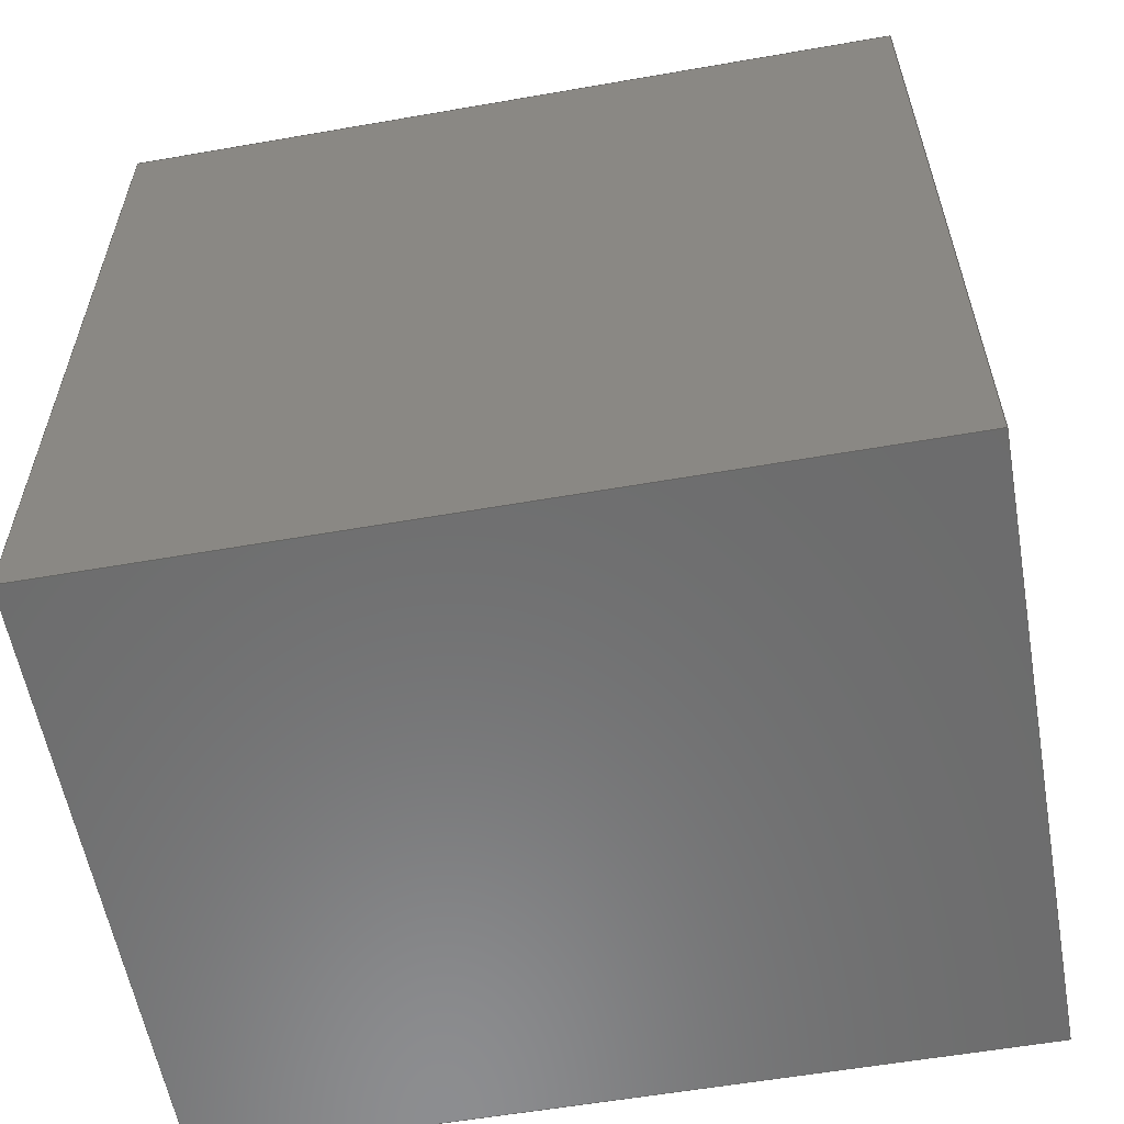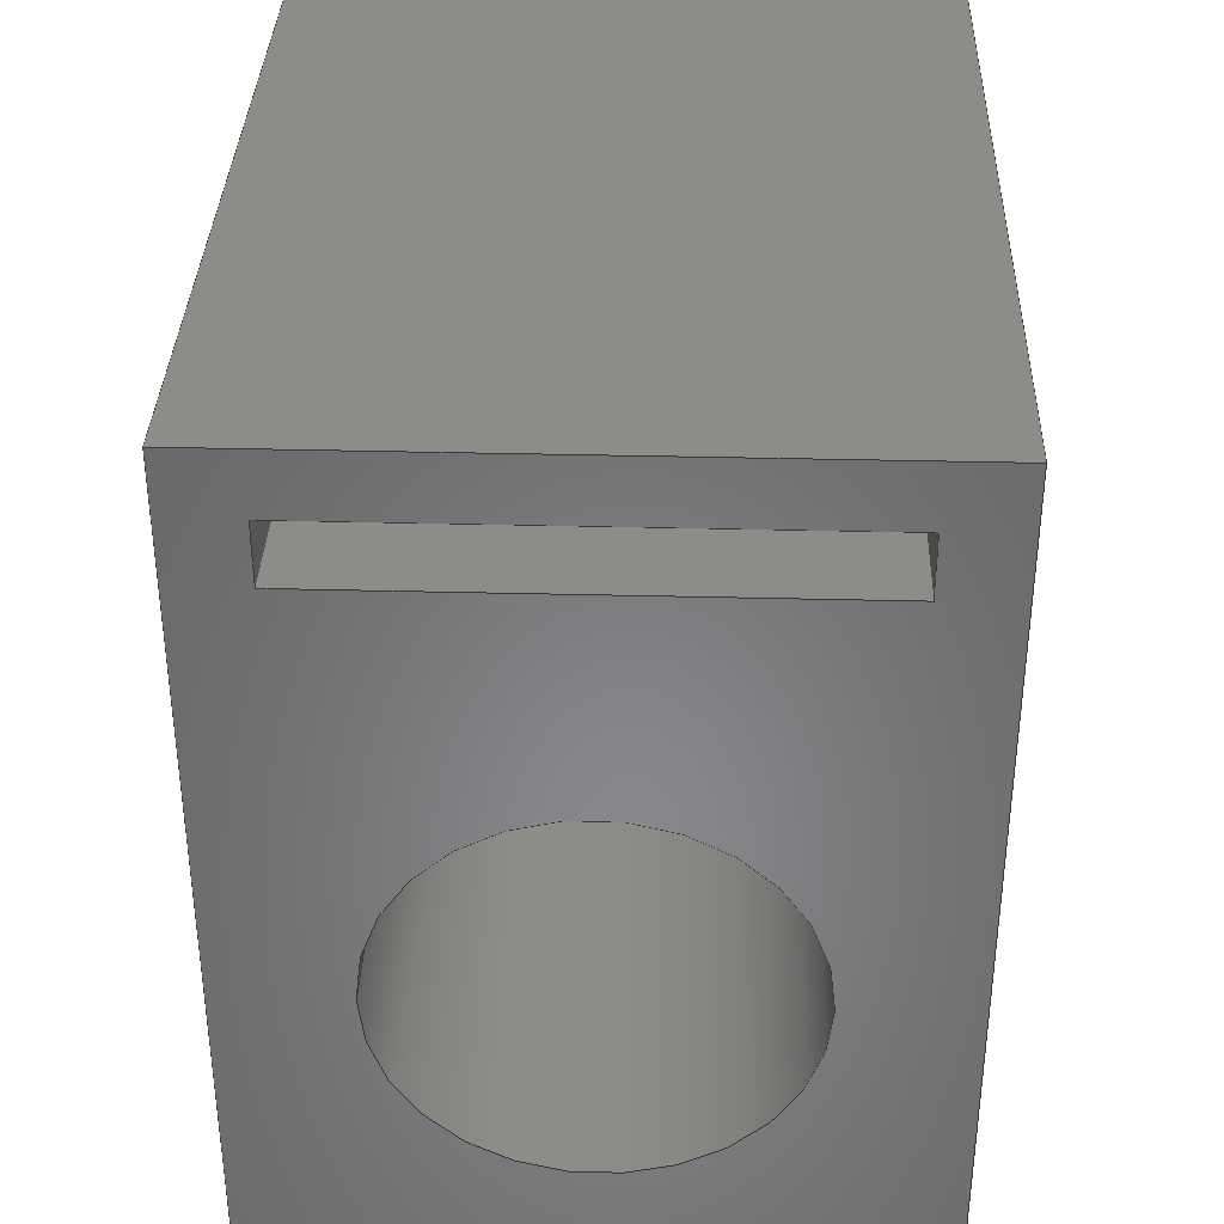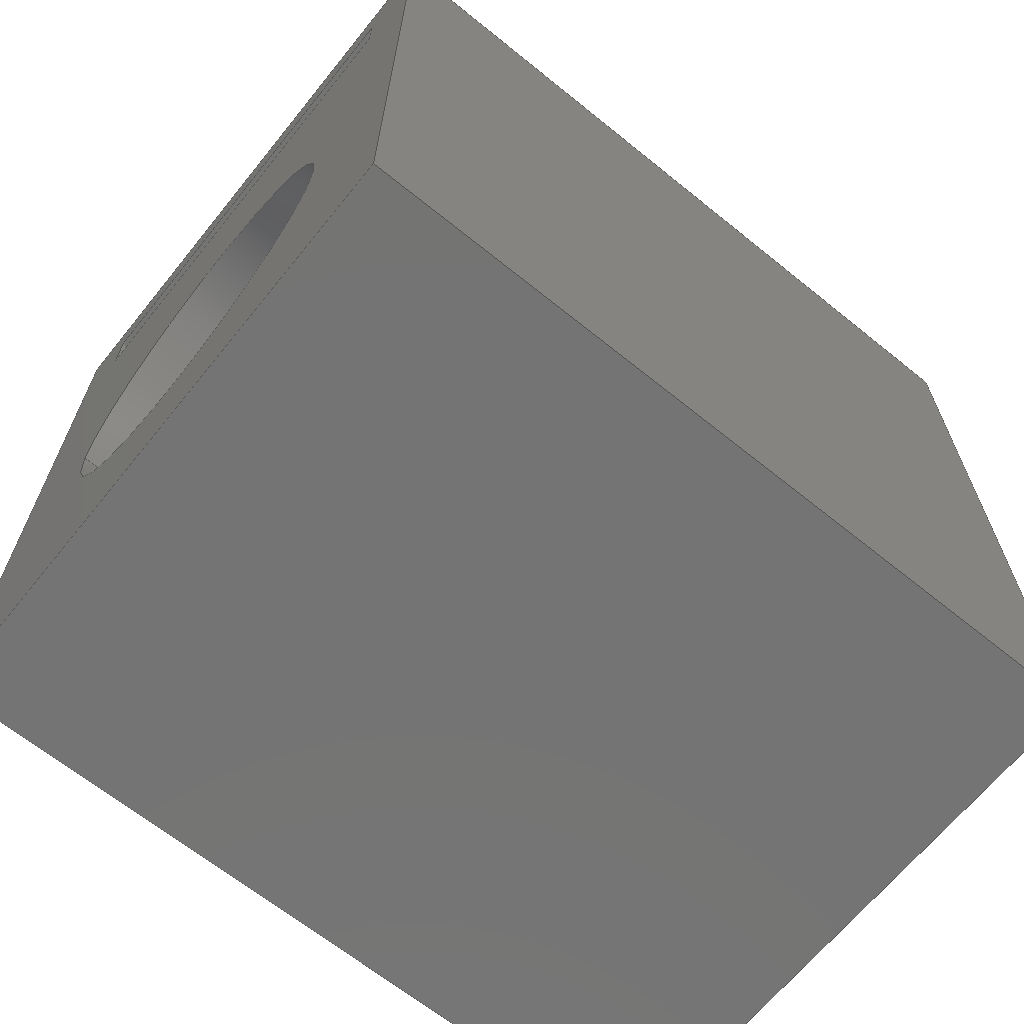
<metadata>
{"format":"step","ext":"step","renderer":"f3d","projection":"perspective","resolution":1024,"background":"white","views":[{"elev":-58.2,"azim":-79.8,"up":"+Y"},{"elev":35.4,"azim":-178.1,"up":"+Y"},{"elev":-66.4,"azim":-129.0,"up":"+Y"}]}
</metadata>
<code>
ISO-10303-21;
DATA;
#1=SHAPE_REPRESENTATION_RELATIONSHIP('','',#247,#2);
#2=ADVANCED_BREP_SHAPE_REPRESENTATION('',(#245),#398);
#3=CONICAL_SURFACE('',#267,0.007,0.7854);
#4=LINE('',#339,#28);
#5=LINE('',#342,#29);
#6=LINE('',#344,#30);
#7=LINE('',#346,#31);
#8=LINE('',#348,#32);
#9=LINE('',#350,#33);
#10=LINE('',#352,#34);
#11=LINE('',#354,#35);
#12=LINE('',#356,#36);
#13=LINE('',#358,#37);
#14=LINE('',#360,#38);
#15=LINE('',#361,#39);
#16=LINE('',#365,#40);
#17=LINE('',#368,#41);
#18=LINE('',#370,#42);
#19=LINE('',#372,#43);
#20=LINE('',#374,#44);
#21=LINE('',#377,#45);
#22=LINE('',#379,#46);
#23=LINE('',#381,#47);
#24=LINE('',#383,#48);
#25=LINE('',#384,#49);
#26=LINE('',#386,#50);
#27=LINE('',#388,#51);
#28=VECTOR('',#278,1);
#29=VECTOR('',#279,1);
#30=VECTOR('',#280,1);
#31=VECTOR('',#281,1);
#32=VECTOR('',#284,1);
#33=VECTOR('',#285,1);
#34=VECTOR('',#286,1);
#35=VECTOR('',#289,1);
#36=VECTOR('',#290,1);
#37=VECTOR('',#291,1);
#38=VECTOR('',#294,1);
#39=VECTOR('',#295,1);
#40=VECTOR('',#300,1);
#41=VECTOR('',#301,1);
#42=VECTOR('',#302,1);
#43=VECTOR('',#303,1);
#44=VECTOR('',#306,1);
#45=VECTOR('',#307,1);
#46=VECTOR('',#308,1);
#47=VECTOR('',#309,1);
#48=VECTOR('',#312,1);
#49=VECTOR('',#313,1);
#50=VECTOR('',#316,1);
#51=VECTOR('',#319,1);
#52=PLANE('',#252);
#53=PLANE('',#253);
#54=PLANE('',#254);
#55=PLANE('',#255);
#56=PLANE('',#256);
#57=PLANE('',#258);
#58=PLANE('',#259);
#59=PLANE('',#260);
#60=PLANE('',#261);
#61=PLANE('',#262);
#62=PLANE('',#266);
#63=ORIENTED_EDGE('',*,*,#121,.F.);
#64=ORIENTED_EDGE('',*,*,#122,.T.);
#65=ORIENTED_EDGE('',*,*,#123,.F.);
#66=ORIENTED_EDGE('',*,*,#124,.F.);
#67=ORIENTED_EDGE('',*,*,#125,.T.);
#68=ORIENTED_EDGE('',*,*,#126,.T.);
#69=ORIENTED_EDGE('',*,*,#127,.F.);
#70=ORIENTED_EDGE('',*,*,#128,.F.);
#71=ORIENTED_EDGE('',*,*,#129,.T.);
#72=ORIENTED_EDGE('',*,*,#124,.T.);
#73=ORIENTED_EDGE('',*,*,#130,.F.);
#74=ORIENTED_EDGE('',*,*,#131,.F.);
#75=ORIENTED_EDGE('',*,*,#132,.T.);
#76=ORIENTED_EDGE('',*,*,#128,.T.);
#77=ORIENTED_EDGE('',*,*,#133,.F.);
#78=ORIENTED_EDGE('',*,*,#126,.F.);
#79=ORIENTED_EDGE('',*,*,#134,.T.);
#80=ORIENTED_EDGE('',*,*,#131,.T.);
#81=ORIENTED_EDGE('',*,*,#135,.T.);
#82=ORIENTED_EDGE('',*,*,#136,.F.);
#83=ORIENTED_EDGE('',*,*,#137,.F.);
#84=ORIENTED_EDGE('',*,*,#138,.F.);
#85=ORIENTED_EDGE('',*,*,#139,.F.);
#86=ORIENTED_EDGE('',*,*,#125,.F.);
#87=ORIENTED_EDGE('',*,*,#129,.F.);
#88=ORIENTED_EDGE('',*,*,#132,.F.);
#89=ORIENTED_EDGE('',*,*,#134,.F.);
#90=ORIENTED_EDGE('',*,*,#121,.T.);
#91=ORIENTED_EDGE('',*,*,#140,.T.);
#92=ORIENTED_EDGE('',*,*,#141,.T.);
#93=ORIENTED_EDGE('',*,*,#142,.T.);
#94=ORIENTED_EDGE('',*,*,#143,.T.);
#95=ORIENTED_EDGE('',*,*,#123,.T.);
#96=ORIENTED_EDGE('',*,*,#133,.T.);
#97=ORIENTED_EDGE('',*,*,#130,.T.);
#98=ORIENTED_EDGE('',*,*,#127,.T.);
#99=ORIENTED_EDGE('',*,*,#136,.T.);
#100=ORIENTED_EDGE('',*,*,#144,.F.);
#101=ORIENTED_EDGE('',*,*,#141,.F.);
#102=ORIENTED_EDGE('',*,*,#145,.T.);
#103=ORIENTED_EDGE('',*,*,#139,.T.);
#104=ORIENTED_EDGE('',*,*,#146,.F.);
#105=ORIENTED_EDGE('',*,*,#142,.F.);
#106=ORIENTED_EDGE('',*,*,#144,.T.);
#107=ORIENTED_EDGE('',*,*,#138,.T.);
#108=ORIENTED_EDGE('',*,*,#147,.F.);
#109=ORIENTED_EDGE('',*,*,#143,.F.);
#110=ORIENTED_EDGE('',*,*,#146,.T.);
#111=ORIENTED_EDGE('',*,*,#137,.T.);
#112=ORIENTED_EDGE('',*,*,#145,.F.);
#113=ORIENTED_EDGE('',*,*,#140,.F.);
#114=ORIENTED_EDGE('',*,*,#147,.T.);
#115=ORIENTED_EDGE('',*,*,#148,.T.);
#116=ORIENTED_EDGE('',*,*,#149,.F.);
#117=ORIENTED_EDGE('',*,*,#122,.F.);
#118=ORIENTED_EDGE('',*,*,#149,.T.);
#119=ORIENTED_EDGE('',*,*,#135,.F.);
#120=ORIENTED_EDGE('',*,*,#148,.F.);
#121=EDGE_CURVE('',#150,#150,#171,.T.);
#122=EDGE_CURVE('',#151,#151,#172,.T.);
#123=EDGE_CURVE('',#152,#153,#4,.T.);
#124=EDGE_CURVE('',#154,#152,#5,.T.);
#125=EDGE_CURVE('',#154,#155,#6,.T.);
#126=EDGE_CURVE('',#155,#153,#7,.T.);
#127=EDGE_CURVE('',#156,#152,#8,.T.);
#128=EDGE_CURVE('',#157,#156,#9,.T.);
#129=EDGE_CURVE('',#157,#154,#10,.T.);
#130=EDGE_CURVE('',#158,#156,#11,.T.);
#131=EDGE_CURVE('',#159,#158,#12,.T.);
#132=EDGE_CURVE('',#159,#157,#13,.T.);
#133=EDGE_CURVE('',#153,#158,#14,.T.);
#134=EDGE_CURVE('',#155,#159,#15,.T.);
#135=EDGE_CURVE('',#160,#160,#173,.F.);
#136=EDGE_CURVE('',#161,#162,#16,.T.);
#137=EDGE_CURVE('',#163,#161,#17,.T.);
#138=EDGE_CURVE('',#164,#163,#18,.T.);
#139=EDGE_CURVE('',#162,#164,#19,.T.);
#140=EDGE_CURVE('',#165,#166,#20,.T.);
#141=EDGE_CURVE('',#166,#167,#21,.T.);
#142=EDGE_CURVE('',#167,#168,#22,.T.);
#143=EDGE_CURVE('',#168,#165,#23,.T.);
#144=EDGE_CURVE('',#167,#162,#24,.T.);
#145=EDGE_CURVE('',#166,#161,#25,.T.);
#146=EDGE_CURVE('',#168,#164,#26,.T.);
#147=EDGE_CURVE('',#165,#163,#27,.T.);
#148=EDGE_CURVE('',#169,#169,#174,.T.);
#149=EDGE_CURVE('',#170,#170,#175,.T.);
#150=VERTEX_POINT('',#335);
#151=VERTEX_POINT('',#337);
#152=VERTEX_POINT('',#340);
#153=VERTEX_POINT('',#341);
#154=VERTEX_POINT('',#343);
#155=VERTEX_POINT('',#345);
#156=VERTEX_POINT('',#349);
#157=VERTEX_POINT('',#351);
#158=VERTEX_POINT('',#355);
#159=VERTEX_POINT('',#357);
#160=VERTEX_POINT('',#364);
#161=VERTEX_POINT('',#366);
#162=VERTEX_POINT('',#367);
#163=VERTEX_POINT('',#369);
#164=VERTEX_POINT('',#371);
#165=VERTEX_POINT('',#375);
#166=VERTEX_POINT('',#376);
#167=VERTEX_POINT('',#378);
#168=VERTEX_POINT('',#380);
#169=VERTEX_POINT('',#392);
#170=VERTEX_POINT('',#394);
#171=CIRCLE('',#250,0.0055);
#172=CIRCLE('',#251,0.0055);
#173=CIRCLE('',#257,0.008);
#174=CIRCLE('',#264,0.007);
#175=CIRCLE('',#265,0.007);
#176=EDGE_LOOP('',(#63));
#177=EDGE_LOOP('',(#64));
#178=EDGE_LOOP('',(#65,#66,#67,#68));
#179=EDGE_LOOP('',(#69,#70,#71,#72));
#180=EDGE_LOOP('',(#73,#74,#75,#76));
#181=EDGE_LOOP('',(#77,#78,#79,#80));
#182=EDGE_LOOP('',(#81));
#183=EDGE_LOOP('',(#82,#83,#84,#85));
#184=EDGE_LOOP('',(#86,#87,#88,#89));
#185=EDGE_LOOP('',(#90));
#186=EDGE_LOOP('',(#91,#92,#93,#94));
#187=EDGE_LOOP('',(#95,#96,#97,#98));
#188=EDGE_LOOP('',(#99,#100,#101,#102));
#189=EDGE_LOOP('',(#103,#104,#105,#106));
#190=EDGE_LOOP('',(#107,#108,#109,#110));
#191=EDGE_LOOP('',(#111,#112,#113,#114));
#192=EDGE_LOOP('',(#115));
#193=EDGE_LOOP('',(#116));
#194=EDGE_LOOP('',(#117));
#195=EDGE_LOOP('',(#118));
#196=EDGE_LOOP('',(#119));
#197=EDGE_LOOP('',(#120));
#198=FACE_BOUND('',#176,.T.);
#199=FACE_BOUND('',#177,.T.);
#200=FACE_BOUND('',#178,.T.);
#201=FACE_BOUND('',#179,.T.);
#202=FACE_BOUND('',#180,.T.);
#203=FACE_BOUND('',#181,.T.);
#204=FACE_BOUND('',#182,.T.);
#205=FACE_BOUND('',#183,.T.);
#206=FACE_BOUND('',#184,.T.);
#207=FACE_BOUND('',#185,.T.);
#208=FACE_BOUND('',#186,.T.);
#209=FACE_BOUND('',#187,.T.);
#210=FACE_BOUND('',#188,.T.);
#211=FACE_BOUND('',#189,.T.);
#212=FACE_BOUND('',#190,.T.);
#213=FACE_BOUND('',#191,.T.);
#214=FACE_BOUND('',#192,.T.);
#215=FACE_BOUND('',#193,.T.);
#216=FACE_BOUND('',#194,.T.);
#217=FACE_BOUND('',#195,.T.);
#218=FACE_BOUND('',#196,.T.);
#219=FACE_BOUND('',#197,.T.);
#220=CYLINDRICAL_SURFACE('',#249,0.0055);
#221=CYLINDRICAL_SURFACE('',#263,0.007);
#222=ADVANCED_FACE('',(#198,#199),#220,.F.);
#223=ADVANCED_FACE('',(#200),#52,.T.);
#224=ADVANCED_FACE('',(#201),#53,.T.);
#225=ADVANCED_FACE('',(#202),#54,.T.);
#226=ADVANCED_FACE('',(#203),#55,.T.);
#227=ADVANCED_FACE('',(#204,#205,#206),#56,.T.);
#228=ADVANCED_FACE('',(#207,#208,#209),#57,.F.);
#229=ADVANCED_FACE('',(#210),#58,.F.);
#230=ADVANCED_FACE('',(#211),#59,.F.);
#231=ADVANCED_FACE('',(#212),#60,.F.);
#232=ADVANCED_FACE('',(#213),#61,.F.);
#233=ADVANCED_FACE('',(#214,#215),#221,.F.);
#234=ADVANCED_FACE('',(#216,#217),#62,.T.);
#235=ADVANCED_FACE('',(#218,#219),#3,.F.);
#236=CLOSED_SHELL('',(#222,#223,#224,#225,#226,#227,#228,#229,#230,#231,
#232,#233,#234,#235));
#237=STYLED_ITEM('',(#238),#245);
#238=PRESENTATION_STYLE_ASSIGNMENT((#239));
#239=SURFACE_STYLE_USAGE(.BOTH.,#240);
#240=SURFACE_SIDE_STYLE('',(#241));
#241=SURFACE_STYLE_FILL_AREA(#242);
#242=FILL_AREA_STYLE('',(#243));
#243=FILL_AREA_STYLE_COLOUR('',#244);
#244=COLOUR_RGB('',0.6157,0.8118,0.9294);
#245=MANIFOLD_SOLID_BREP('Part 1',#236);
#246=SHAPE_DEFINITION_REPRESENTATION(#403,#247);
#247=SHAPE_REPRESENTATION('Part 1',(#248),#398);
#248=AXIS2_PLACEMENT_3D('',#332,#268,#269);
#249=AXIS2_PLACEMENT_3D('',#333,#270,#271);
#250=AXIS2_PLACEMENT_3D('',#334,#272,#273);
#251=AXIS2_PLACEMENT_3D('',#336,#274,#275);
#252=AXIS2_PLACEMENT_3D('',#338,#276,#277);
#253=AXIS2_PLACEMENT_3D('',#347,#282,#283);
#254=AXIS2_PLACEMENT_3D('',#353,#287,#288);
#255=AXIS2_PLACEMENT_3D('',#359,#292,#293);
#256=AXIS2_PLACEMENT_3D('',#362,#296,#297);
#257=AXIS2_PLACEMENT_3D('',#363,#298,#299);
#258=AXIS2_PLACEMENT_3D('',#373,#304,#305);
#259=AXIS2_PLACEMENT_3D('',#382,#310,#311);
#260=AXIS2_PLACEMENT_3D('',#385,#314,#315);
#261=AXIS2_PLACEMENT_3D('',#387,#317,#318);
#262=AXIS2_PLACEMENT_3D('',#389,#320,#321);
#263=AXIS2_PLACEMENT_3D('',#390,#322,#323);
#264=AXIS2_PLACEMENT_3D('',#391,#324,#325);
#265=AXIS2_PLACEMENT_3D('',#393,#326,#327);
#266=AXIS2_PLACEMENT_3D('',#395,#328,#329);
#267=AXIS2_PLACEMENT_3D('',#396,#330,#331);
#268=DIRECTION('',(0,0,1));
#269=DIRECTION('',(1,0,0));
#270=DIRECTION('',(0,0,1));
#271=DIRECTION('',(1,0,0));
#272=DIRECTION('',(0,0,1));
#273=DIRECTION('',(1,0,0));
#274=DIRECTION('',(0,0,1));
#275=DIRECTION('',(1,0,0));
#276=DIRECTION('',(0,1,0));
#277=DIRECTION('',(0,0,1));
#278=DIRECTION('',(1,0,0));
#279=DIRECTION('',(0,0,-1));
#280=DIRECTION('',(1,0,0));
#281=DIRECTION('',(0,0,-1));
#282=DIRECTION('',(-1,-2.168e-16,0));
#283=DIRECTION('',(2.168e-16,-1,0));
#284=DIRECTION('',(-2.168e-16,1,0));
#285=DIRECTION('',(0,0,-1));
#286=DIRECTION('',(-2.168e-16,1,0));
#287=DIRECTION('',(1.927e-16,-1,0));
#288=DIRECTION('',(1,1.927e-16,0));
#289=DIRECTION('',(-1,-1.927e-16,0));
#290=DIRECTION('',(0,0,-1));
#291=DIRECTION('',(-1,-1.927e-16,0));
#292=DIRECTION('',(1,3.614e-16,0));
#293=DIRECTION('',(-3.614e-16,1,0));
#294=DIRECTION('',(3.614e-16,-1,0));
#295=DIRECTION('',(3.614e-16,-1,0));
#296=DIRECTION('',(0,0,1));
#297=DIRECTION('',(1,0,0));
#298=DIRECTION('',(0,0,1));
#299=DIRECTION('',(1,0,0));
#300=DIRECTION('',(0,-1,0));
#301=DIRECTION('',(-1,-1.239e-16,0));
#302=DIRECTION('',(0,1,0));
#303=DIRECTION('',(1,0,0));
#304=DIRECTION('',(0,0,1));
#305=DIRECTION('',(1,0,0));
#306=DIRECTION('',(-1,-1.239e-16,0));
#307=DIRECTION('',(0,-1,0));
#308=DIRECTION('',(1,0,0));
#309=DIRECTION('',(0,1,0));
#310=DIRECTION('',(-1,0,0));
#311=DIRECTION('',(0,0,1));
#312=DIRECTION('',(0,0,1));
#313=DIRECTION('',(0,0,1));
#314=DIRECTION('',(0,-1,0));
#315=DIRECTION('',(0,0,-1));
#316=DIRECTION('',(0,0,1));
#317=DIRECTION('',(1,0,0));
#318=DIRECTION('',(0,0,-1));
#319=DIRECTION('',(0,0,1));
#320=DIRECTION('',(-1.239e-16,1,0));
#321=DIRECTION('',(-1,-1.239e-16,0));
#322=DIRECTION('',(0,0,1));
#323=DIRECTION('',(1,0,0));
#324=DIRECTION('',(0,0,1));
#325=DIRECTION('',(1,0,0));
#326=DIRECTION('',(0,0,1));
#327=DIRECTION('',(1,0,0));
#328=DIRECTION('',(0,0,1));
#329=DIRECTION('',(1,0,0));
#330=DIRECTION('',(0,0,1));
#331=DIRECTION('',(1,0,0));
#332=CARTESIAN_POINT('',(0,0,0));
#333=CARTESIAN_POINT('',(0,3.368e-19,0));
#334=CARTESIAN_POINT('',(0,3.368e-19,0));
#335=CARTESIAN_POINT('',(0.0055,3.368e-19,0));
#336=CARTESIAN_POINT('',(0,3.368e-19,0.0218));
#337=CARTESIAN_POINT('',(0.0055,3.368e-19,0.0218));
#338=CARTESIAN_POINT('',(-1.735e-18,0.0149,0.023));
#339=CARTESIAN_POINT('',(-1.735e-18,0.0149,0));
#340=CARTESIAN_POINT('',(-0.009,0.0149,0));
#341=CARTESIAN_POINT('',(0.009,0.0149,0));
#342=CARTESIAN_POINT('',(-0.009,0.0149,0.023));
#343=CARTESIAN_POINT('',(-0.009,0.0149,0.023));
#344=CARTESIAN_POINT('',(-1.735e-18,0.0149,0.023));
#345=CARTESIAN_POINT('',(0.009,0.0149,0.023));
#346=CARTESIAN_POINT('',(0.009,0.0149,0.023));
#347=CARTESIAN_POINT('',(-0.009,0.0029,0.023));
#348=CARTESIAN_POINT('',(-0.009,0.0029,0));
#349=CARTESIAN_POINT('',(-0.009,-0.0091,0));
#350=CARTESIAN_POINT('',(-0.009,-0.0091,0.023));
#351=CARTESIAN_POINT('',(-0.009,-0.0091,0.023));
#352=CARTESIAN_POINT('',(-0.009,0.0029,0.023));
#353=CARTESIAN_POINT('',(0,-0.0091,0.023));
#354=CARTESIAN_POINT('',(0,-0.0091,0));
#355=CARTESIAN_POINT('',(0.009,-0.0091,0));
#356=CARTESIAN_POINT('',(0.009,-0.0091,0.023));
#357=CARTESIAN_POINT('',(0.009,-0.0091,0.023));
#358=CARTESIAN_POINT('',(0,-0.0091,0.023));
#359=CARTESIAN_POINT('',(0.009,0.0029,0.023));
#360=CARTESIAN_POINT('',(0.009,0.0029,0));
#361=CARTESIAN_POINT('',(0.009,0.0029,0.023));
#362=CARTESIAN_POINT('',(3.469e-18,0.0029,0.023));
#363=CARTESIAN_POINT('',(0,4.286e-19,0.023));
#364=CARTESIAN_POINT('',(0.008,4.286e-19,0.023));
#365=CARTESIAN_POINT('',(-0.007,0.01235,0.023));
#366=CARTESIAN_POINT('',(-0.007,0.0132,0.023));
#367=CARTESIAN_POINT('',(-0.007,0.0115,0.023));
#368=CARTESIAN_POINT('',(0,0.0132,0.023));
#369=CARTESIAN_POINT('',(0.007,0.0132,0.023));
#370=CARTESIAN_POINT('',(0.007,0.01235,0.023));
#371=CARTESIAN_POINT('',(0.007,0.0115,0.023));
#372=CARTESIAN_POINT('',(0,0.0115,0.023));
#373=CARTESIAN_POINT('',(3.469e-18,0.0029,0));
#374=CARTESIAN_POINT('',(0,0.0132,0));
#375=CARTESIAN_POINT('',(0.007,0.0132,0));
#376=CARTESIAN_POINT('',(-0.007,0.0132,0));
#377=CARTESIAN_POINT('',(-0.007,0.01235,0));
#378=CARTESIAN_POINT('',(-0.007,0.0115,0));
#379=CARTESIAN_POINT('',(0,0.0115,0));
#380=CARTESIAN_POINT('',(0.007,0.0115,0));
#381=CARTESIAN_POINT('',(0.007,0.01235,0));
#382=CARTESIAN_POINT('',(-0.007,0.01235,0));
#383=CARTESIAN_POINT('',(-0.007,0.0115,0));
#384=CARTESIAN_POINT('',(-0.007,0.0132,0));
#385=CARTESIAN_POINT('',(0,0.0115,0));
#386=CARTESIAN_POINT('',(0.007,0.0115,0));
#387=CARTESIAN_POINT('',(0.007,0.01235,0));
#388=CARTESIAN_POINT('',(0.007,0.0132,0));
#389=CARTESIAN_POINT('',(0,0.0132,0));
#390=CARTESIAN_POINT('',(0,4.286e-19,0.0218));
#391=CARTESIAN_POINT('',(0,4.286e-19,0.022));
#392=CARTESIAN_POINT('',(0.007,4.286e-19,0.022));
#393=CARTESIAN_POINT('',(0,4.286e-19,0.0218));
#394=CARTESIAN_POINT('',(0.007,4.286e-19,0.0218));
#395=CARTESIAN_POINT('',(0,0.0029,0.0218));
#396=CARTESIAN_POINT('',(0,4.286e-19,0.022));
#397=MECHANICAL_DESIGN_GEOMETRIC_PRESENTATION_REPRESENTATION('',(#237),
#398);
#398=(
GEOMETRIC_REPRESENTATION_CONTEXT(3)
GLOBAL_UNCERTAINTY_ASSIGNED_CONTEXT((#399))
GLOBAL_UNIT_ASSIGNED_CONTEXT((#402,#401,#400))
REPRESENTATION_CONTEXT('Part 1','TOP_LEVEL_ASSEMBLY_PART')
);
#399=UNCERTAINTY_MEASURE_WITH_UNIT(LENGTH_MEASURE(5e-06),#402,
'DISTANCE_ACCURACY_VALUE','Maximum Tolerance applied to model');
#400=(
NAMED_UNIT(*)
SI_UNIT($,.STERADIAN.)
SOLID_ANGLE_UNIT()
);
#401=(
NAMED_UNIT(*)
PLANE_ANGLE_UNIT()
SI_UNIT($,.RADIAN.)
);
#402=(
LENGTH_UNIT()
NAMED_UNIT(*)
SI_UNIT($,.METRE.)
);
#403=PRODUCT_DEFINITION_SHAPE('','',#404);
#404=PRODUCT_DEFINITION('','',#406,#405);
#405=PRODUCT_DEFINITION_CONTEXT('',#412,'design');
#406=PRODUCT_DEFINITION_FORMATION_WITH_SPECIFIED_SOURCE('','',#408,
 .NOT_KNOWN.);
#407=PRODUCT_RELATED_PRODUCT_CATEGORY('','',(#408));
#408=PRODUCT('Part 1','Part 1','Part 1',(#410));
#409=PRODUCT_CATEGORY('','');
#410=PRODUCT_CONTEXT('',#412,'mechanical');
#411=APPLICATION_PROTOCOL_DEFINITION('international standard',
'ap242_managed_model_based_3d_engineering',2011,#412);
#412=APPLICATION_CONTEXT('managed model based 3d engineering');
ENDSEC;
END-ISO-10303-21;

</code>
